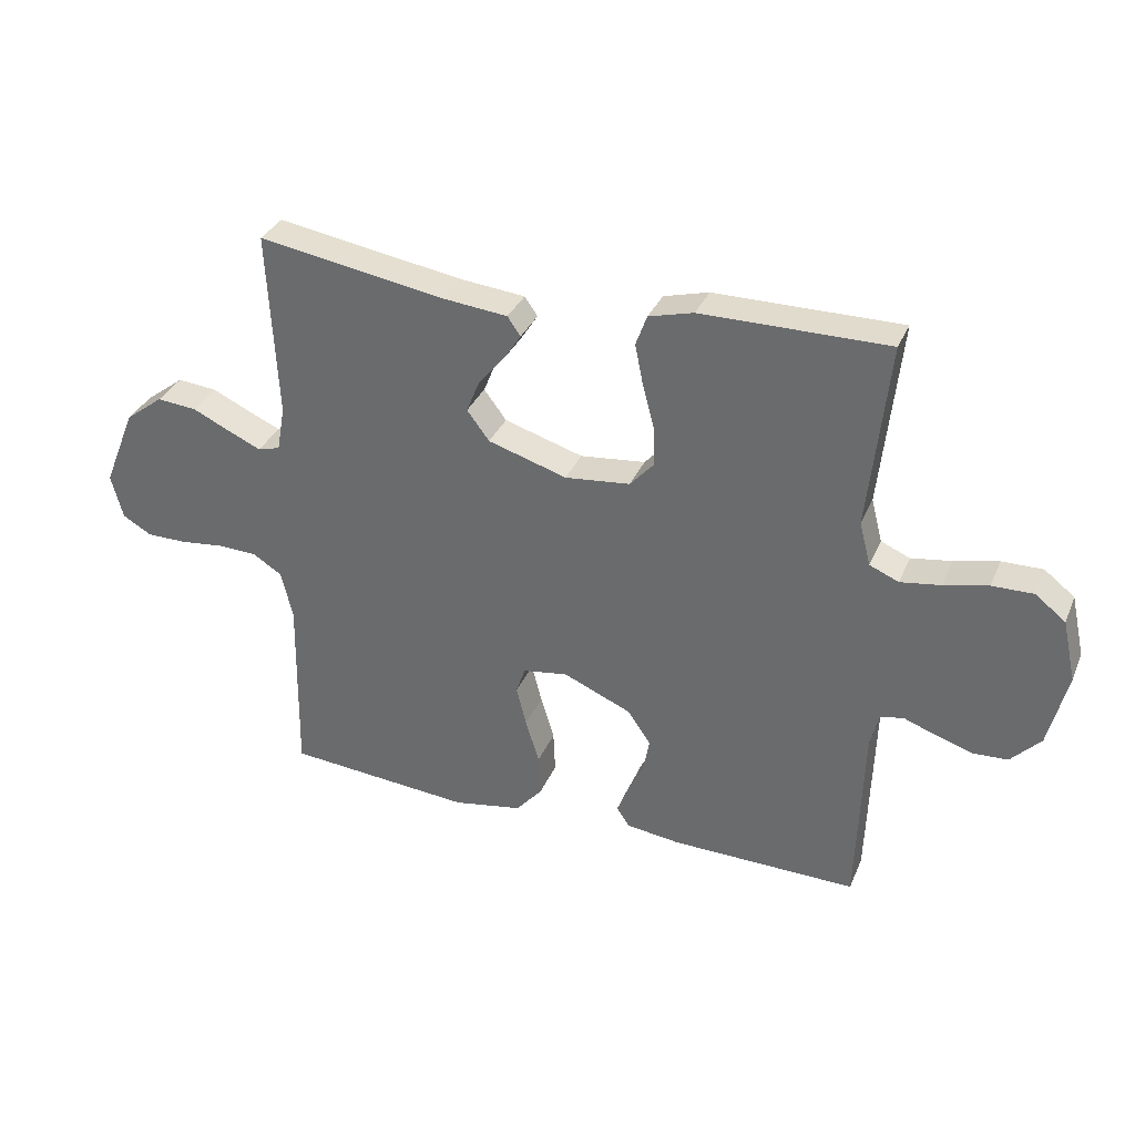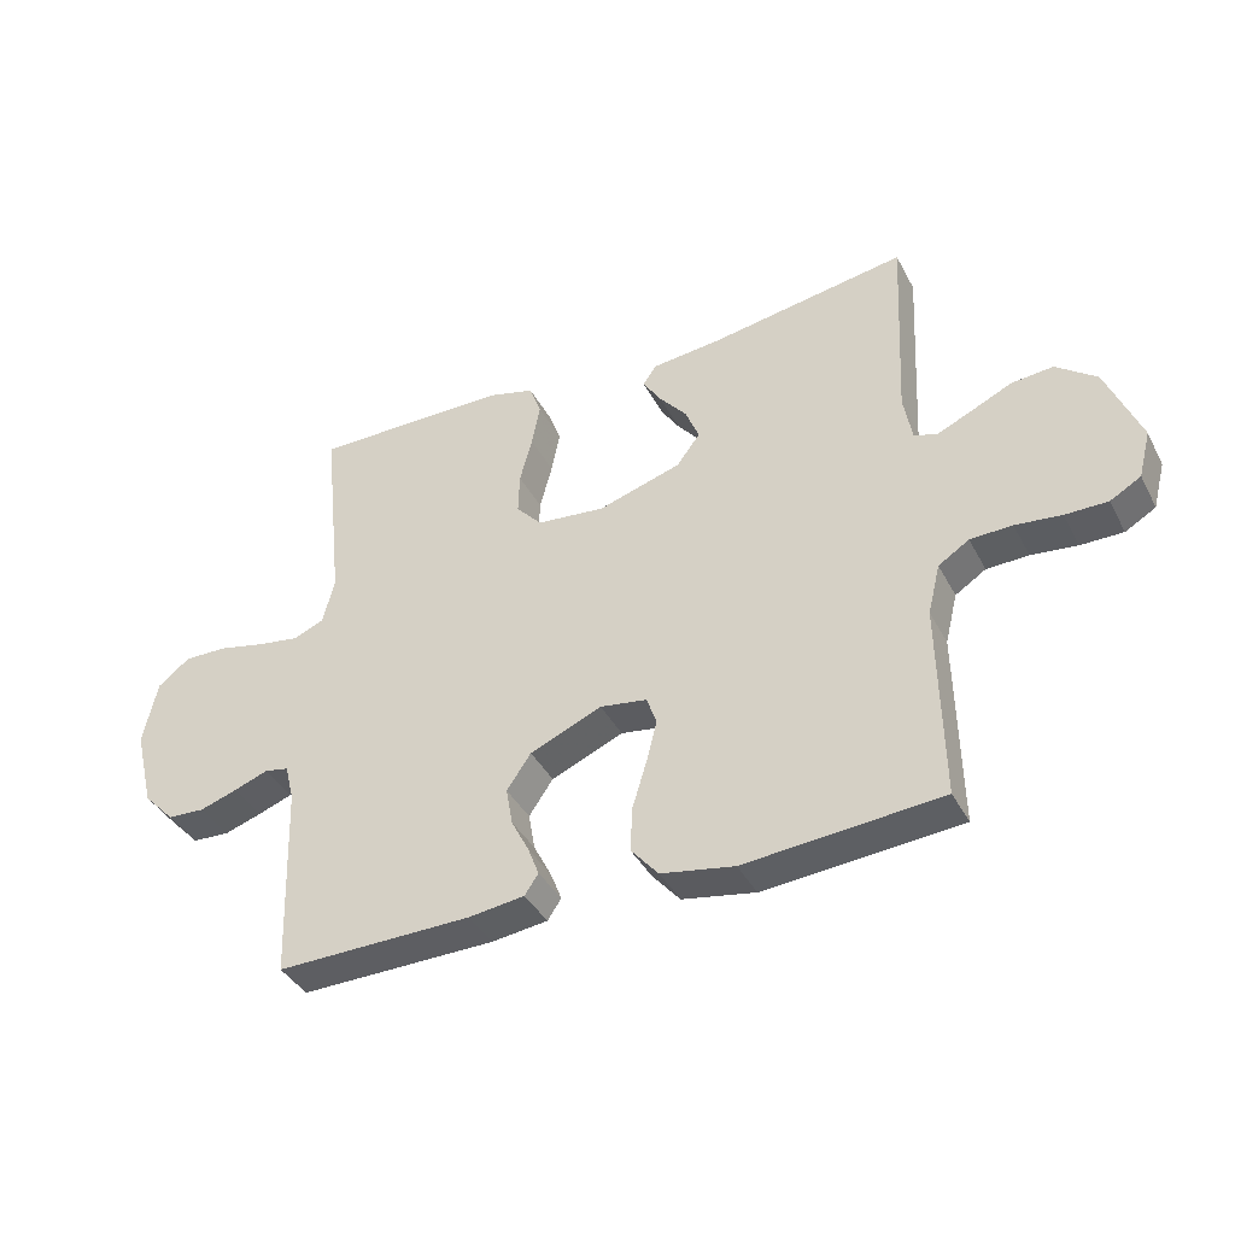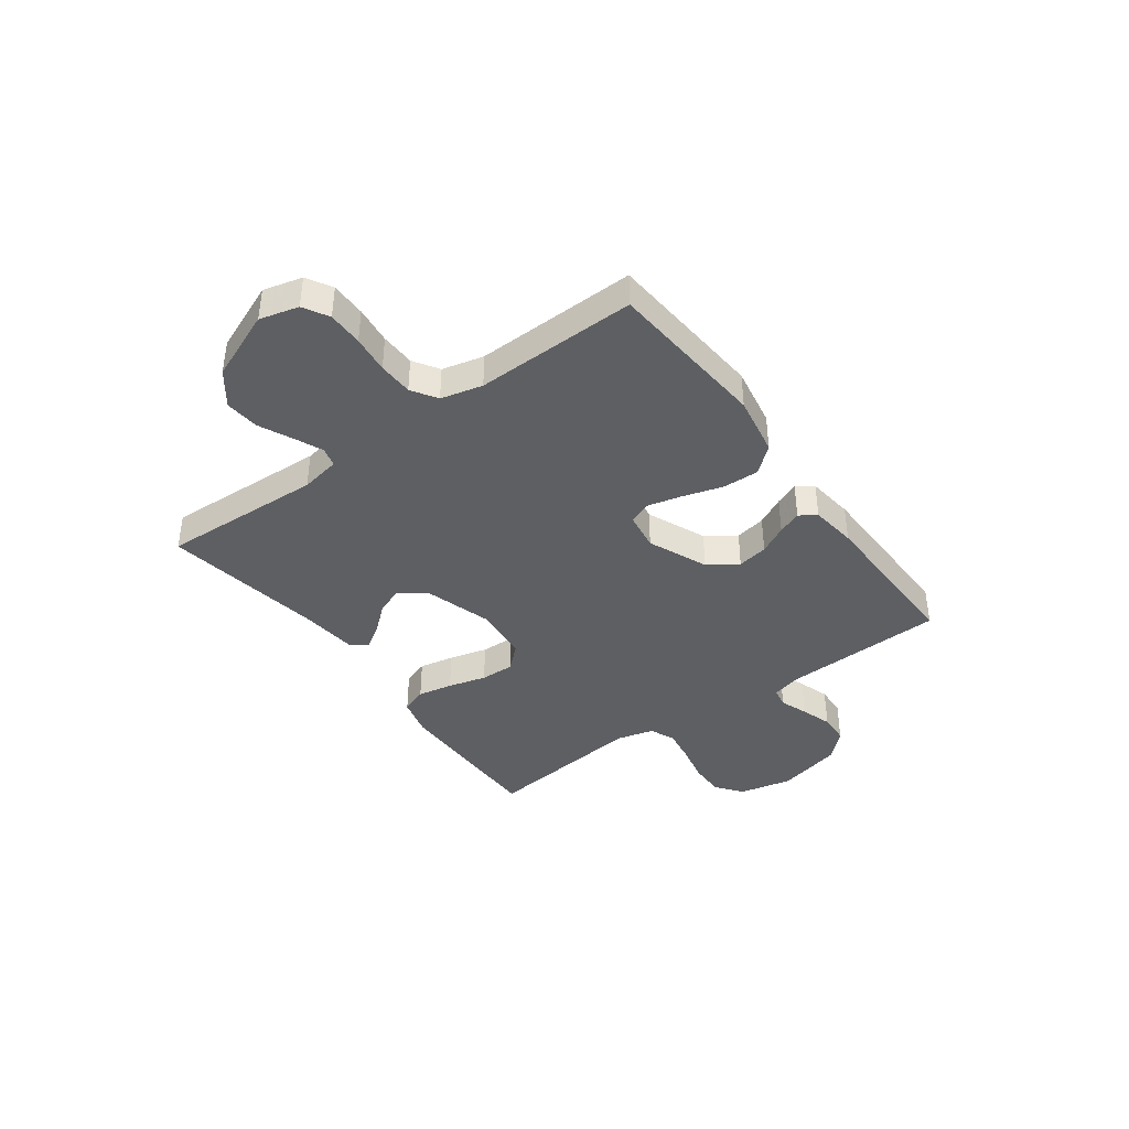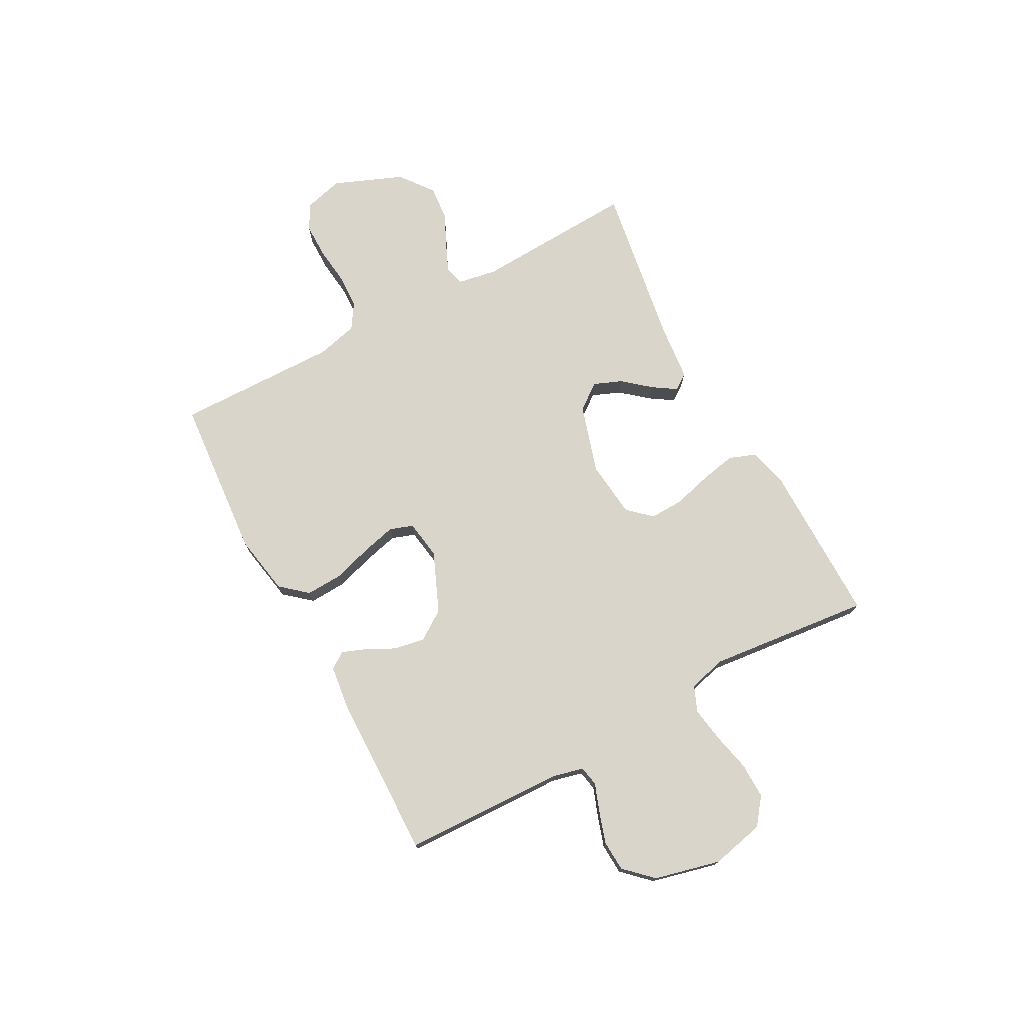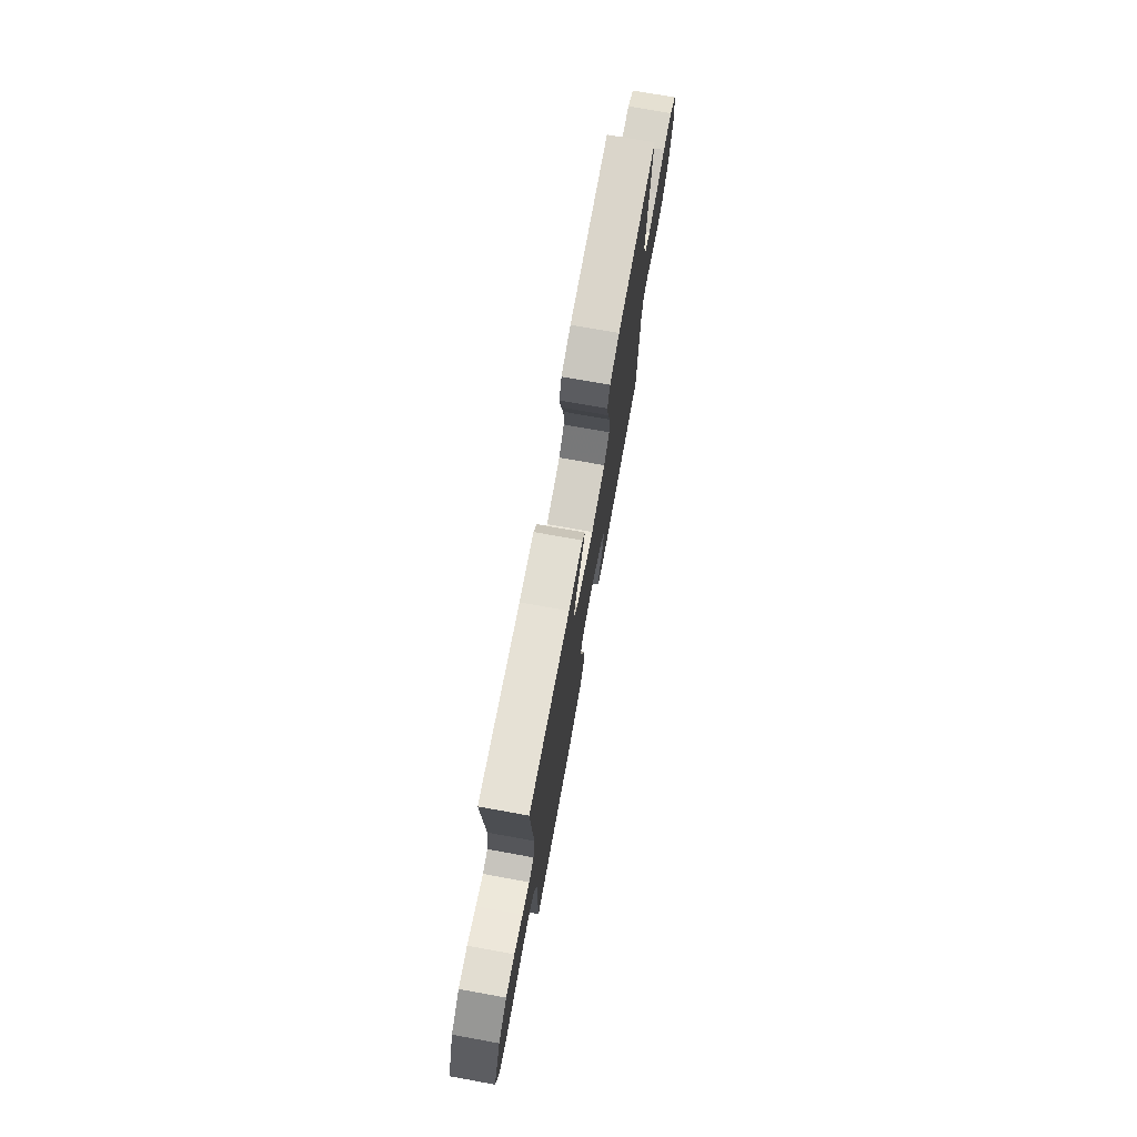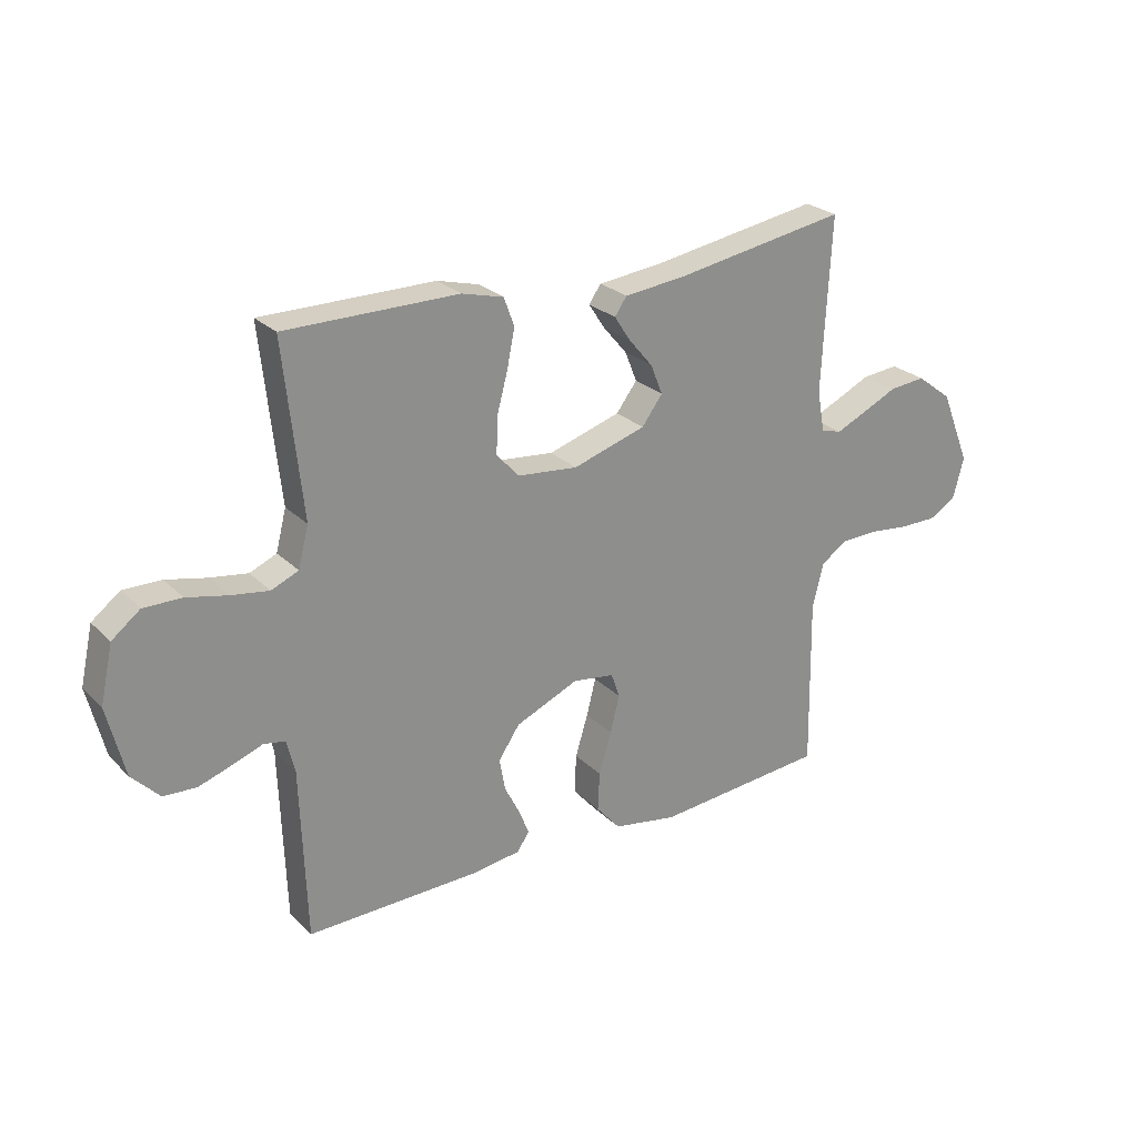
<metadata>
{"format":"obj","ext":"obj","renderer":"f3d","projection":"perspective","resolution":1024,"background":"white","views":[{"elev":33.4,"azim":-159.2,"up":"+Z"},{"elev":-39.1,"azim":25.5,"up":"+Z"},{"elev":-40.2,"azim":126.2,"up":"+Y"},{"elev":74.2,"azim":-118.4,"up":"+Y"},{"elev":74.1,"azim":100.2,"up":"+Z"},{"elev":25.5,"azim":-33.8,"up":"+Z"}]}
</metadata>
<code>
v 0.5 0.07 0.5
v 0.485 0.07 0.2
v 0.498 0.07 0.127
v 0.534 0.07 0.117
v 0.586 0.07 0.14
v 0.648 0.07 0.169
v 0.712 0.07 0.175
v 0.774 0.07 0.128
v 0.826 0.07 0
v 0.807 0.07 -0.072
v 0.76 0.07 -0.099
v 0.695 0.07 -0.099
v 0.625 0.07 -0.091
v 0.561 0.07 -0.093
v 0.514 0.07 -0.123
v 0.495 0.07 -0.2
v 0.5 0.07 -0.5
v 0.2 0.07 -0.525
v 0.088 0.07 -0.505
v 0.046 0.07 -0.456
v 0.049 0.07 -0.388
v 0.071 0.07 -0.316
v 0.087 0.07 -0.252
v 0.072 0.07 -0.209
v 0 0.07 -0.198
v -0.11 0.07 -0.245
v -0.147 0.07 -0.299
v -0.137 0.07 -0.356
v -0.11 0.07 -0.409
v -0.093 0.07 -0.453
v -0.114 0.07 -0.484
v -0.2 0.07 -0.495
v -0.5 0.07 -0.5
v -0.51 0.07 -0.2
v -0.524 0.07 -0.144
v -0.561 0.07 -0.137
v -0.613 0.07 -0.156
v -0.671 0.07 -0.175
v -0.728 0.07 -0.172
v -0.776 0.07 -0.122
v -0.806 0.07 0
v -0.784 0.07 0.099
v -0.735 0.07 0.137
v -0.669 0.07 0.136
v -0.598 0.07 0.12
v -0.533 0.07 0.11
v -0.486 0.07 0.13
v -0.468 0.07 0.2
v -0.5 0.07 0.5
v -0.2 0.07 0.499
v -0.128 0.07 0.48
v -0.11 0.07 0.431
v -0.123 0.07 0.366
v -0.142 0.07 0.295
v -0.144 0.07 0.232
v -0.105 0.07 0.189
v 0 0.07 0.178
v 0.127 0.07 0.217
v 0.163 0.07 0.265
v 0.142 0.07 0.317
v 0.1 0.07 0.367
v 0.072 0.07 0.41
v 0.093 0.07 0.44
v 0.2 0.07 0.451
v 0.5 0 0.5
v 0.485 0 0.2
v 0.498 0 0.127
v 0.534 0 0.117
v 0.586 0 0.14
v 0.648 0 0.169
v 0.712 0 0.175
v 0.774 0 0.128
v 0.826 0 0
v 0.807 0 -0.072
v 0.76 0 -0.099
v 0.695 0 -0.099
v 0.625 0 -0.091
v 0.561 0 -0.093
v 0.514 0 -0.123
v 0.495 0 -0.2
v 0.5 0 -0.5
v 0.2 0 -0.525
v 0.088 0 -0.505
v 0.046 0 -0.456
v 0.049 0 -0.388
v 0.071 0 -0.316
v 0.087 0 -0.252
v 0.072 0 -0.209
v 0 0 -0.198
v -0.11 0 -0.245
v -0.147 0 -0.299
v -0.137 0 -0.356
v -0.11 0 -0.409
v -0.093 0 -0.453
v -0.114 0 -0.484
v -0.2 0 -0.495
v -0.5 0 -0.5
v -0.51 0 -0.2
v -0.524 0 -0.144
v -0.561 0 -0.137
v -0.613 0 -0.156
v -0.671 0 -0.175
v -0.728 0 -0.172
v -0.776 0 -0.122
v -0.806 0 0
v -0.784 0 0.099
v -0.735 0 0.137
v -0.669 0 0.136
v -0.598 0 0.12
v -0.533 0 0.11
v -0.486 0 0.13
v -0.468 0 0.2
v -0.5 0 0.5
v -0.2 0 0.499
v -0.128 0 0.48
v -0.11 0 0.431
v -0.123 0 0.366
v -0.142 0 0.295
v -0.144 0 0.232
v -0.105 0 0.189
v 0 0 0.178
v 0.127 0 0.217
v 0.163 0 0.265
v 0.142 0 0.317
v 0.1 0 0.367
v 0.072 0 0.41
v 0.093 0 0.44
v 0.2 0 0.451
f 61 62 63 64
f 60 61 64 1
f 59 60 1 2
f 58 59 2 3
f 57 58 3 4
f 56 57 4
f 51 52 53 54
f 49 50 51 54
f 48 49 54 55
f 47 48 55 56
f 42 43 44 45
f 42 45 46
f 41 42 46
f 40 41 46
f 36 37 38 39
f 36 39 40 46
f 31 32 33 34
f 31 34 35
f 28 29 30 31
f 28 31 35
f 27 28 35
f 26 27 35
f 25 26 35
f 19 20 21 22
f 19 22 23
f 16 17 18 19
f 15 16 19 23
f 14 15 23 24
f 10 11 12 13
f 10 13 14
f 9 10 14
f 5 6 7 8
f 4 5 8 9
f 25 35 36 46
f 25 46 47 56
f 14 24 25 56
f 4 9 14 56
f 128 127 126 125
f 65 128 125 124
f 66 65 124 123
f 67 66 123 122
f 68 67 122 121
f 68 121 120
f 118 117 116 115
f 118 115 114 113
f 119 118 113 112
f 120 119 112 111
f 109 108 107 106
f 110 109 106
f 110 106 105
f 110 105 104
f 103 102 101 100
f 110 104 103 100
f 98 97 96 95
f 99 98 95
f 95 94 93 92
f 99 95 92
f 99 92 91
f 99 91 90
f 99 90 89
f 86 85 84 83
f 87 86 83
f 83 82 81 80
f 87 83 80 79
f 88 87 79 78
f 77 76 75 74
f 78 77 74
f 78 74 73
f 72 71 70 69
f 73 72 69 68
f 110 100 99 89
f 120 111 110 89
f 120 89 88 78
f 120 78 73 68
f 1 65 66 2
f 2 66 67 3
f 3 67 68 4
f 4 68 69 5
f 5 69 70 6
f 6 70 71 7
f 7 71 72 8
f 8 72 73 9
f 9 73 74 10
f 10 74 75 11
f 11 75 76 12
f 12 76 77 13
f 13 77 78 14
f 14 78 79 15
f 15 79 80 16
f 16 80 81 17
f 17 81 82 18
f 18 82 83 19
f 19 83 84 20
f 20 84 85 21
f 21 85 86 22
f 22 86 87 23
f 23 87 88 24
f 24 88 89 25
f 25 89 90 26
f 26 90 91 27
f 27 91 92 28
f 28 92 93 29
f 29 93 94 30
f 30 94 95 31
f 31 95 96 32
f 32 96 97 33
f 33 97 98 34
f 34 98 99 35
f 35 99 100 36
f 36 100 101 37
f 37 101 102 38
f 38 102 103 39
f 39 103 104 40
f 40 104 105 41
f 41 105 106 42
f 42 106 107 43
f 43 107 108 44
f 44 108 109 45
f 45 109 110 46
f 46 110 111 47
f 47 111 112 48
f 48 112 113 49
f 49 113 114 50
f 50 114 115 51
f 51 115 116 52
f 52 116 117 53
f 53 117 118 54
f 54 118 119 55
f 55 119 120 56
f 56 120 121 57
f 57 121 122 58
f 58 122 123 59
f 59 123 124 60
f 60 124 125 61
f 61 125 126 62
f 62 126 127 63
f 63 127 128 64
f 64 128 65 1

</code>
